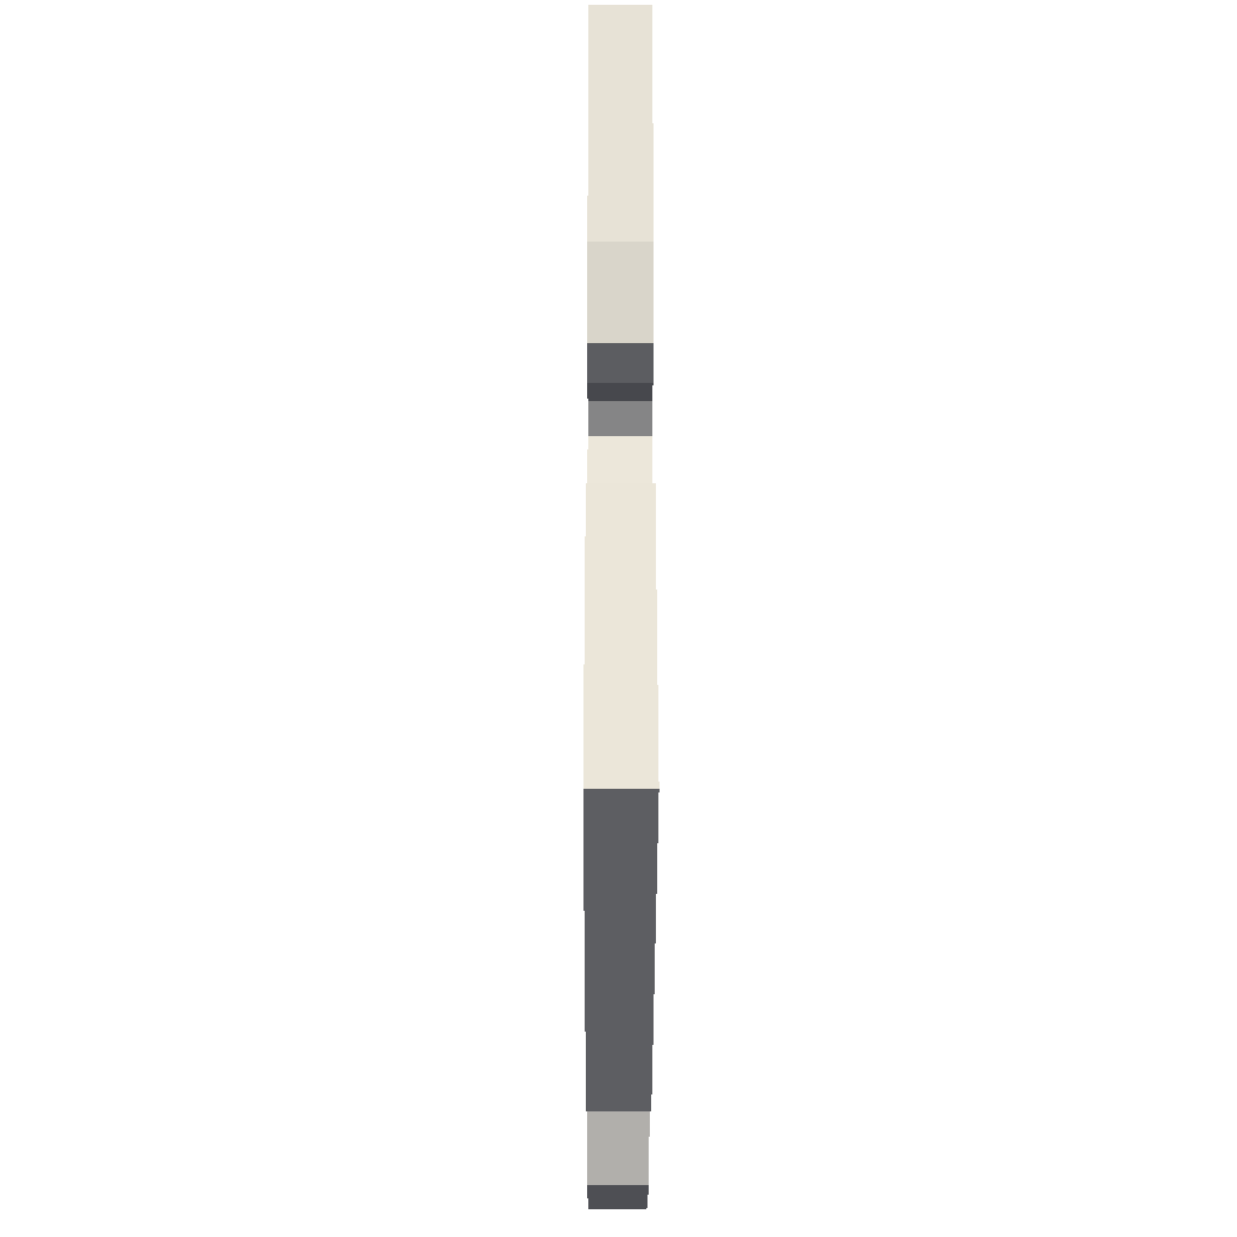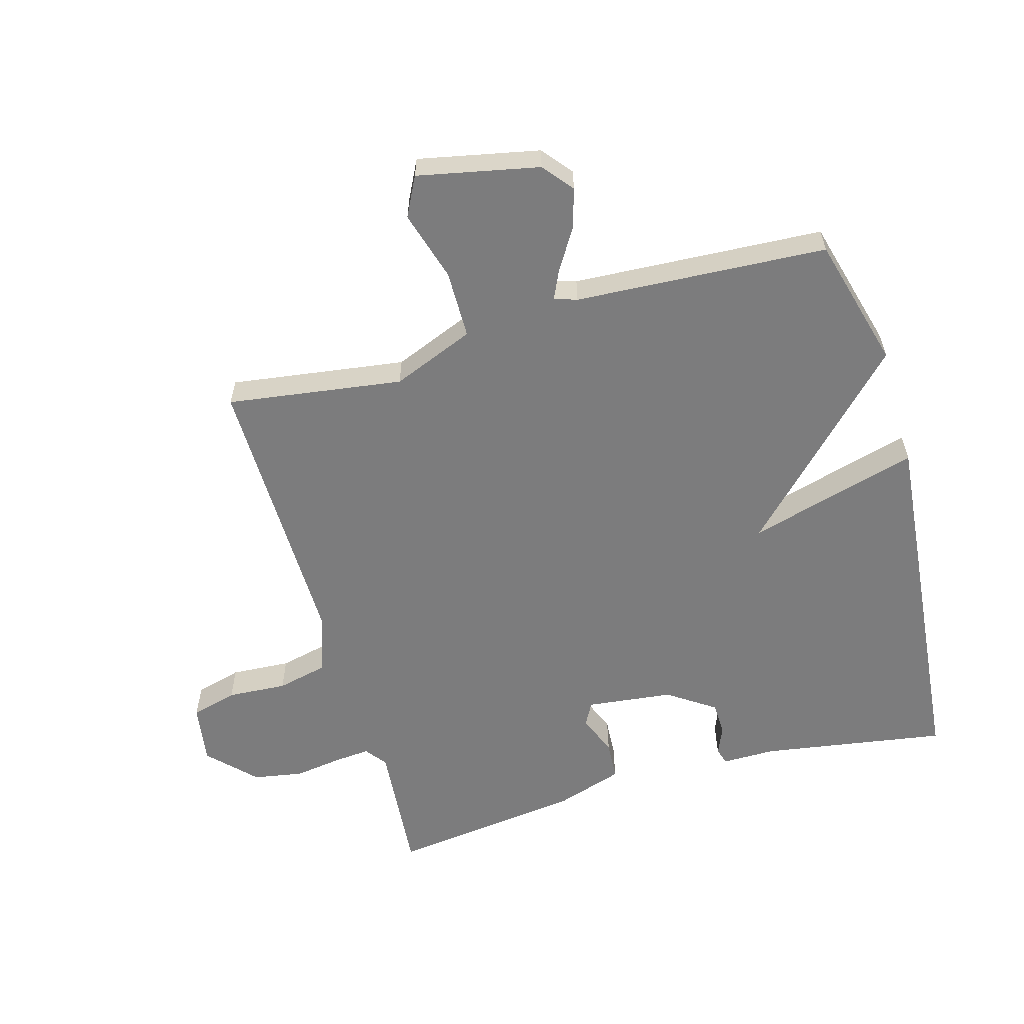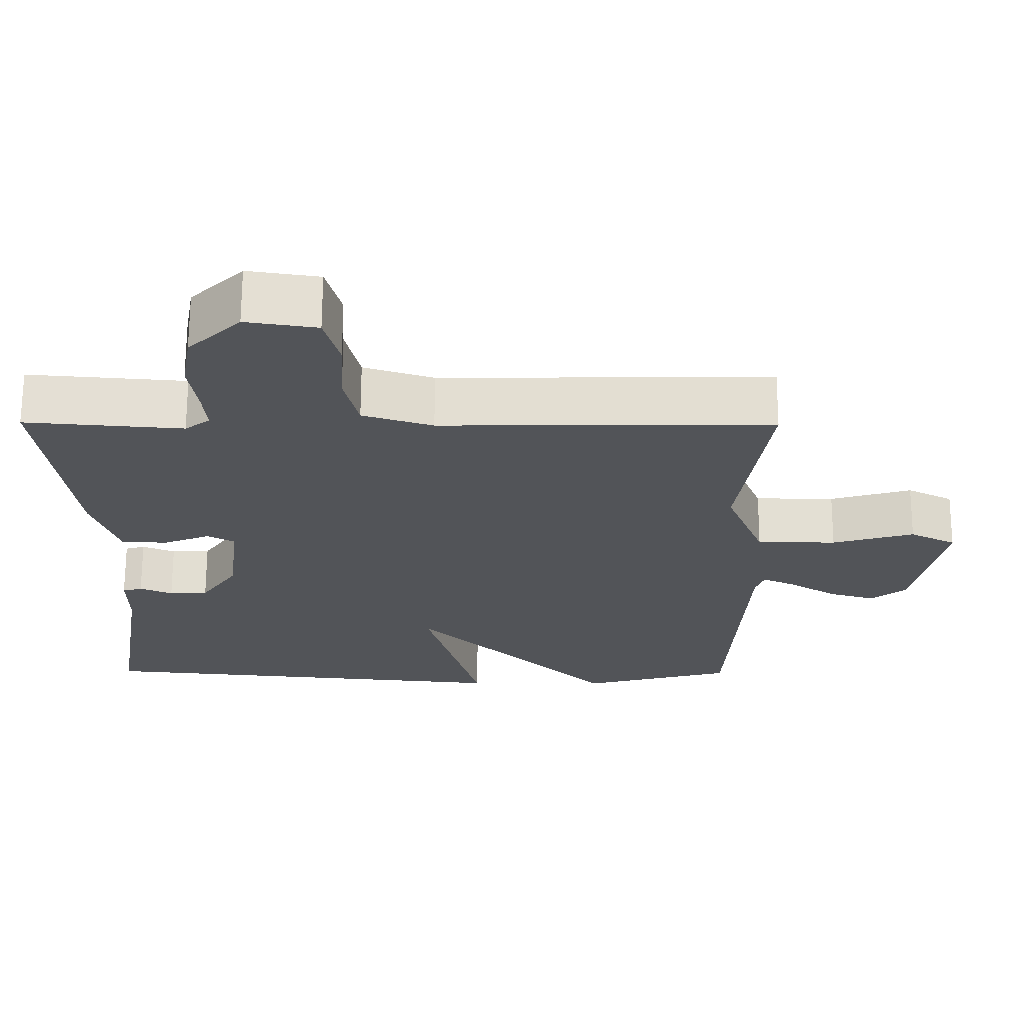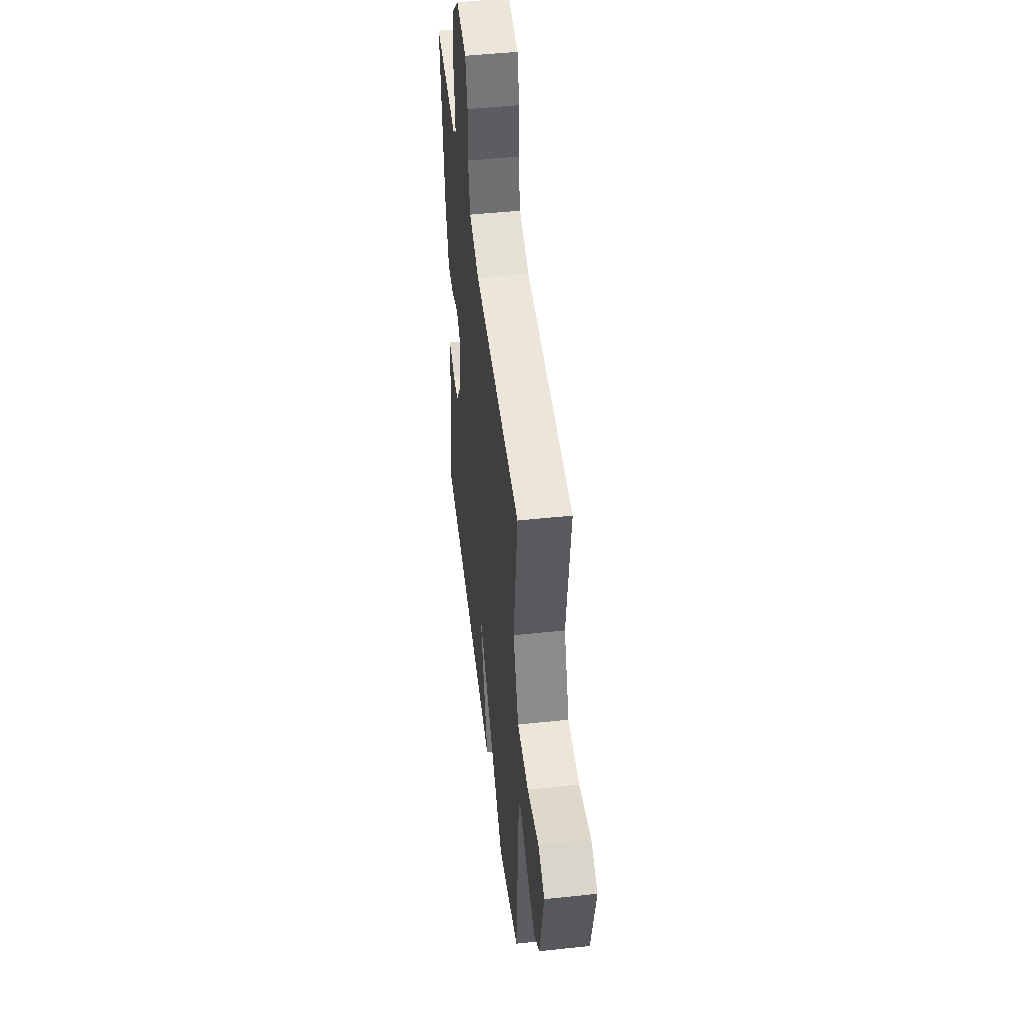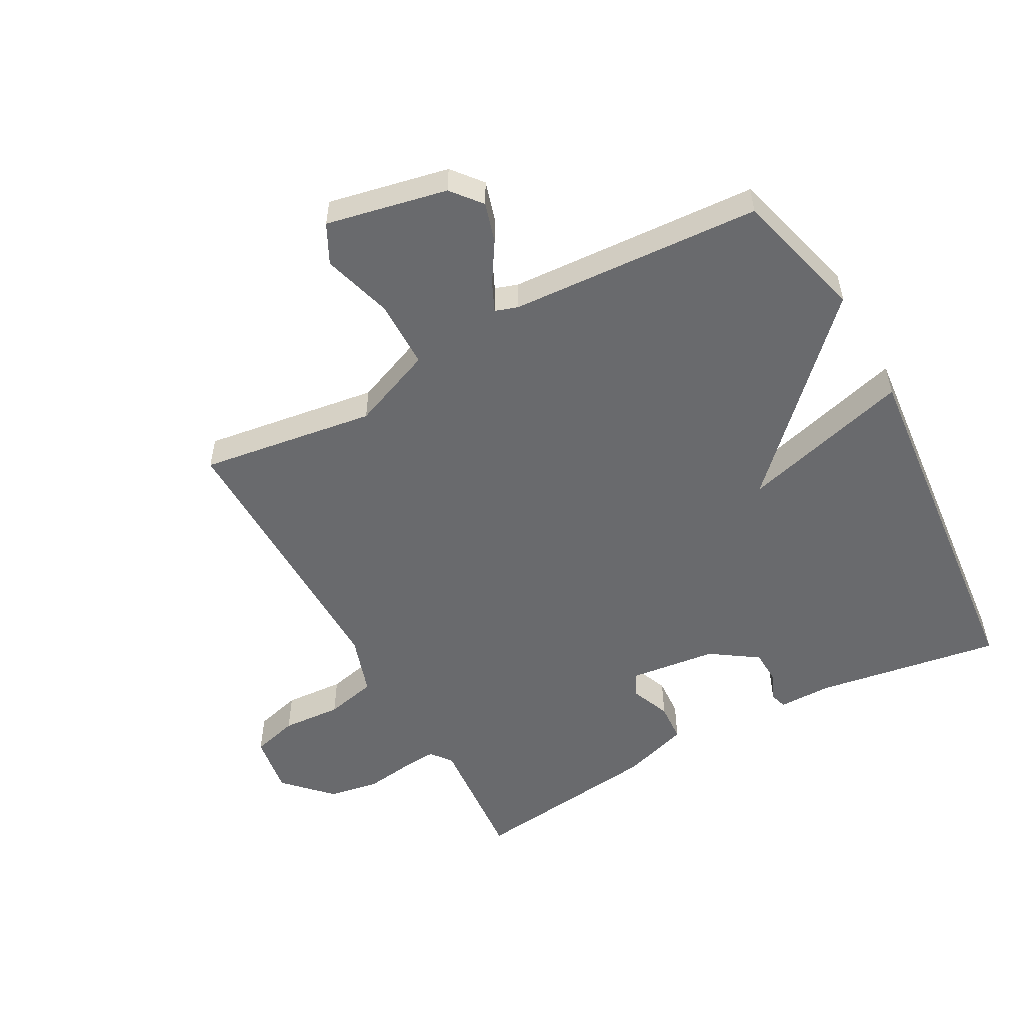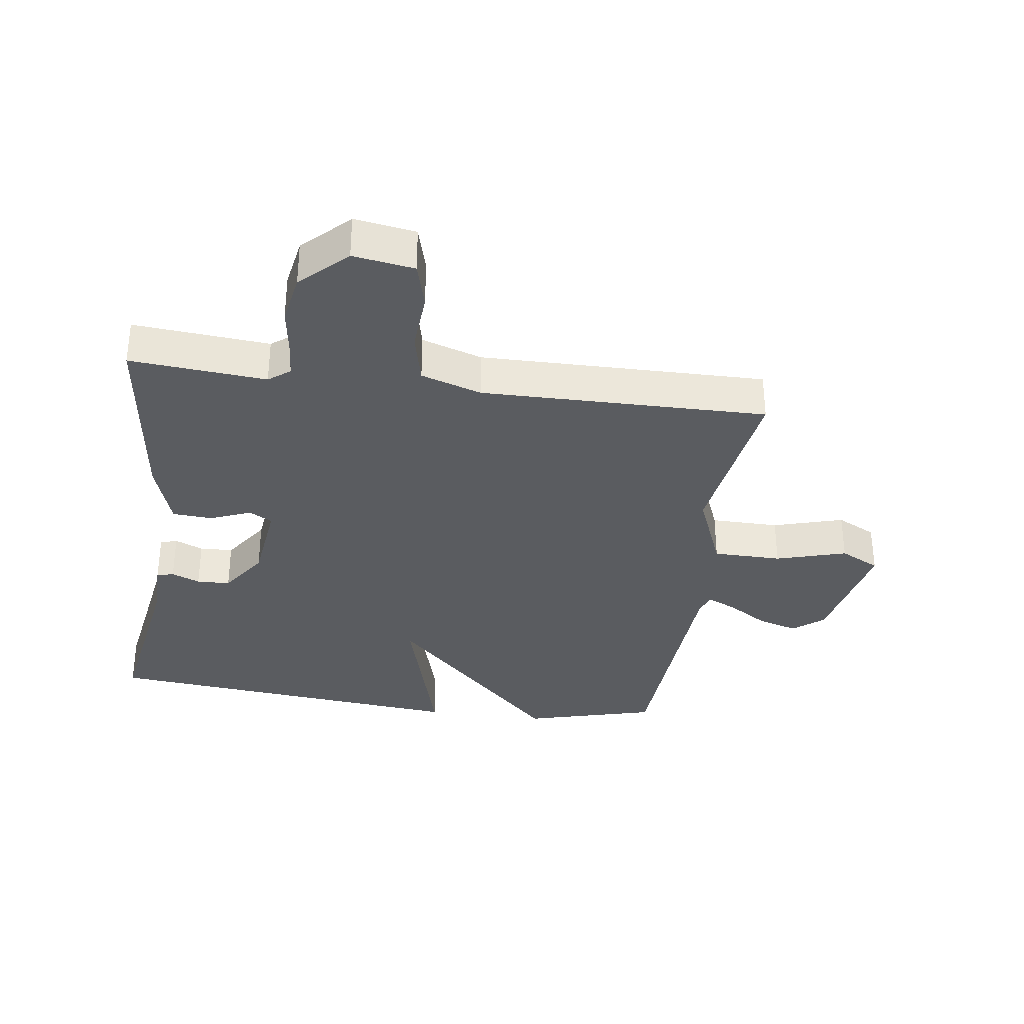
<metadata>
{"format":"obj","ext":"obj","renderer":"f3d","projection":"perspective","resolution":1024,"background":"white","views":[{"elev":-33.5,"azim":-90.2,"up":"+Z"},{"elev":-58.8,"azim":105.9,"up":"+Y"},{"elev":67.2,"azim":0.2,"up":"+Z"},{"elev":48.5,"azim":83.2,"up":"+Z"},{"elev":-53.1,"azim":118.7,"up":"+Y"},{"elev":-33.7,"azim":-8.0,"up":"+Y"}]}
</metadata>
<code>
v 0.5 0.07 -0.5
v 0.289 0.07 -0.557
v 0.013 0.07 -0.285
v 0.089 0.07 -0.557
v -0.5 0.07 -0.5
v -0.453 0.07 -0.205
v -0.453 0.07 -0.119
v -0.426 0.07 -0.111
v -0.381 0.07 -0.13
v -0.328 0.07 -0.128
v -0.277 0.07 -0.053
v -0.261 0.07 0.085
v -0.298 0.07 0.105
v -0.363 0.07 0.079
v -0.426 0.07 0.083
v -0.461 0.07 0.191
v -0.5 0.07 0.5
v -0.284 0.07 0.482
v -0.25 0.07 0.508
v -0.255 0.07 0.566
v -0.266 0.07 0.641
v -0.252 0.07 0.721
v -0.18 0.07 0.791
v -0.083 0.07 0.776
v -0.063 0.07 0.702
v -0.069 0.07 0.607
v -0.05 0.07 0.525
v 0.046 0.07 0.494
v 0.5 0.07 0.5
v 0.46 0.07 0.22
v 0.513 0.07 0.089
v 0.622 0.07 0.088
v 0.734 0.07 0.121
v 0.797 0.07 0.089
v 0.757 0.07 -0.104
v 0.709 0.07 -0.143
v 0.645 0.07 -0.124
v 0.581 0.07 -0.084
v 0.535 0.07 -0.063
v 0.523 0.07 -0.099
v 0.5 0 -0.5
v 0.289 0 -0.557
v 0.013 0 -0.285
v 0.089 0 -0.557
v -0.5 0 -0.5
v -0.453 0 -0.205
v -0.453 0 -0.119
v -0.426 0 -0.111
v -0.381 0 -0.13
v -0.328 0 -0.128
v -0.277 0 -0.053
v -0.261 0 0.085
v -0.298 0 0.105
v -0.363 0 0.079
v -0.426 0 0.083
v -0.461 0 0.191
v -0.5 0 0.5
v -0.284 0 0.482
v -0.25 0 0.508
v -0.255 0 0.566
v -0.266 0 0.641
v -0.252 0 0.721
v -0.18 0 0.791
v -0.083 0 0.776
v -0.063 0 0.702
v -0.069 0 0.607
v -0.05 0 0.525
v 0.046 0 0.494
v 0.5 0 0.5
v 0.46 0 0.22
v 0.513 0 0.089
v 0.622 0 0.088
v 0.734 0 0.121
v 0.797 0 0.089
v 0.757 0 -0.104
v 0.709 0 -0.143
v 0.645 0 -0.124
v 0.581 0 -0.084
v 0.535 0 -0.063
v 0.523 0 -0.099
f 36 37 38
f 35 36 38
f 34 35 38
f 33 34 38
f 32 33 38
f 31 32 38 39
f 30 31 39 40
f 28 29 30
f 1 2 3
f 40 1 3
f 30 40 3
f 28 30 3
f 27 28 3
f 24 25 26
f 23 24 26
f 22 23 26
f 21 22 26
f 20 21 26
f 26 27 3
f 20 26 3
f 19 20 3
f 16 17 18
f 15 16 18
f 14 15 18
f 13 14 18
f 12 13 18 19
f 6 7 8 9
f 6 9 10
f 5 6 10
f 4 5 10 11
f 12 19 3 4
f 4 11 12
f 78 77 76
f 78 76 75
f 78 75 74
f 78 74 73
f 78 73 72
f 79 78 72 71
f 80 79 71 70
f 70 69 68
f 43 42 41
f 43 41 80
f 43 80 70
f 43 70 68
f 43 68 67
f 66 65 64
f 66 64 63
f 66 63 62
f 66 62 61
f 66 61 60
f 43 67 66
f 43 66 60
f 43 60 59
f 58 57 56
f 58 56 55
f 58 55 54
f 58 54 53
f 59 58 53 52
f 49 48 47 46
f 50 49 46
f 50 46 45
f 51 50 45 44
f 44 43 59 52
f 52 51 44
f 1 41 42 2
f 2 42 43 3
f 3 43 44 4
f 4 44 45 5
f 5 45 46 6
f 6 46 47 7
f 7 47 48 8
f 8 48 49 9
f 9 49 50 10
f 10 50 51 11
f 11 51 52 12
f 12 52 53 13
f 13 53 54 14
f 14 54 55 15
f 15 55 56 16
f 16 56 57 17
f 17 57 58 18
f 18 58 59 19
f 19 59 60 20
f 20 60 61 21
f 21 61 62 22
f 22 62 63 23
f 23 63 64 24
f 24 64 65 25
f 25 65 66 26
f 26 66 67 27
f 27 67 68 28
f 28 68 69 29
f 29 69 70 30
f 30 70 71 31
f 31 71 72 32
f 32 72 73 33
f 33 73 74 34
f 34 74 75 35
f 35 75 76 36
f 36 76 77 37
f 37 77 78 38
f 38 78 79 39
f 39 79 80 40
f 40 80 41 1

</code>
